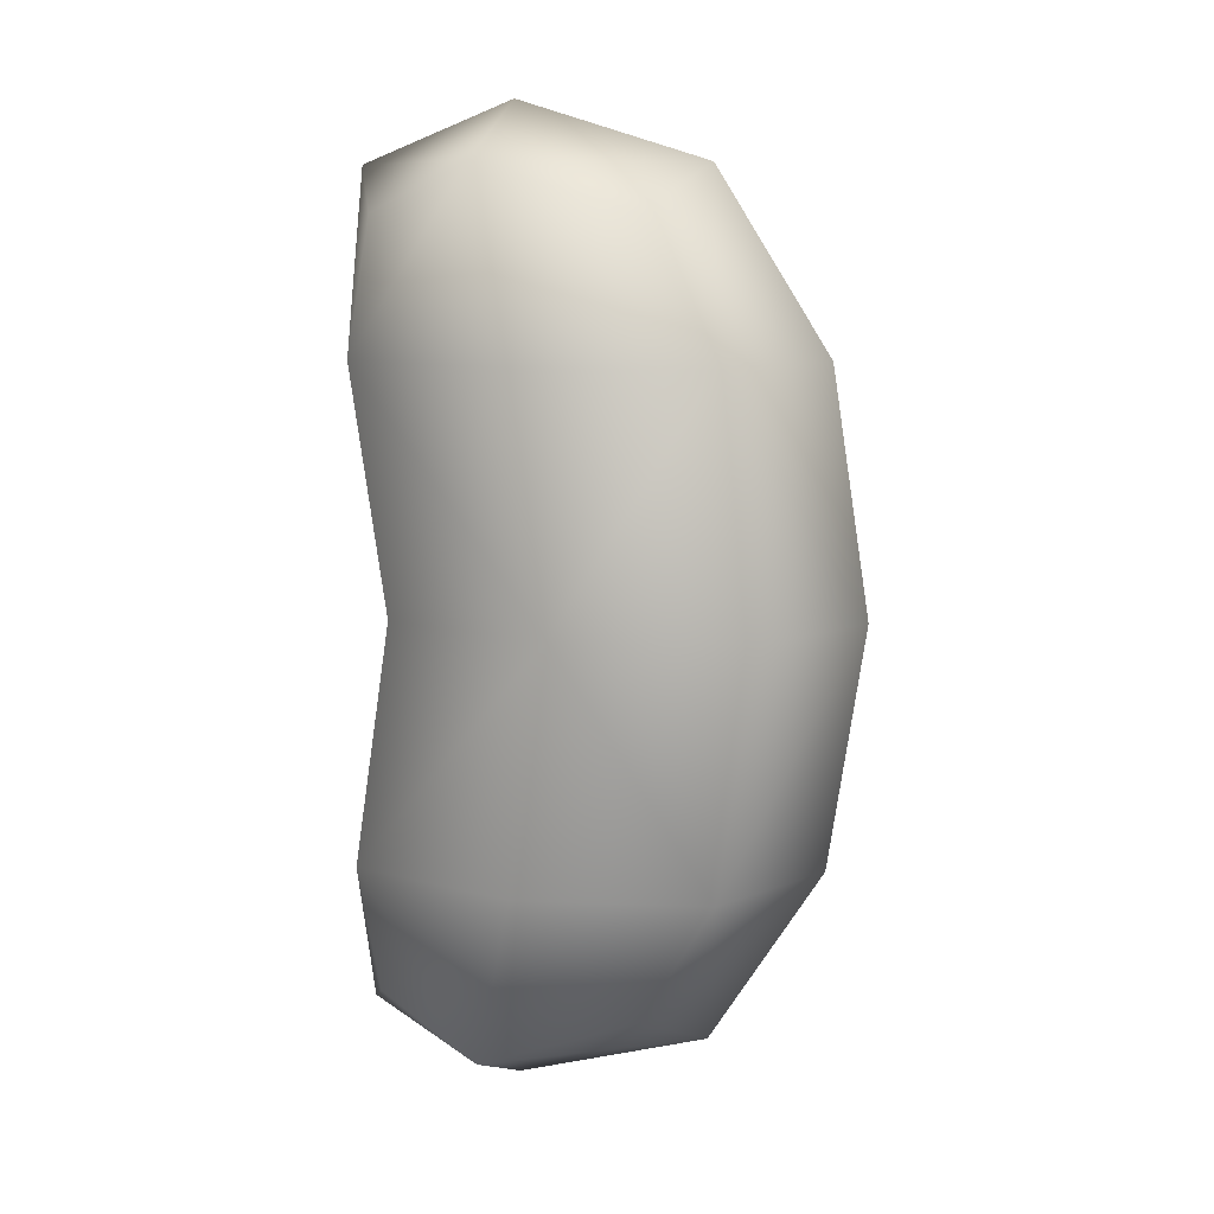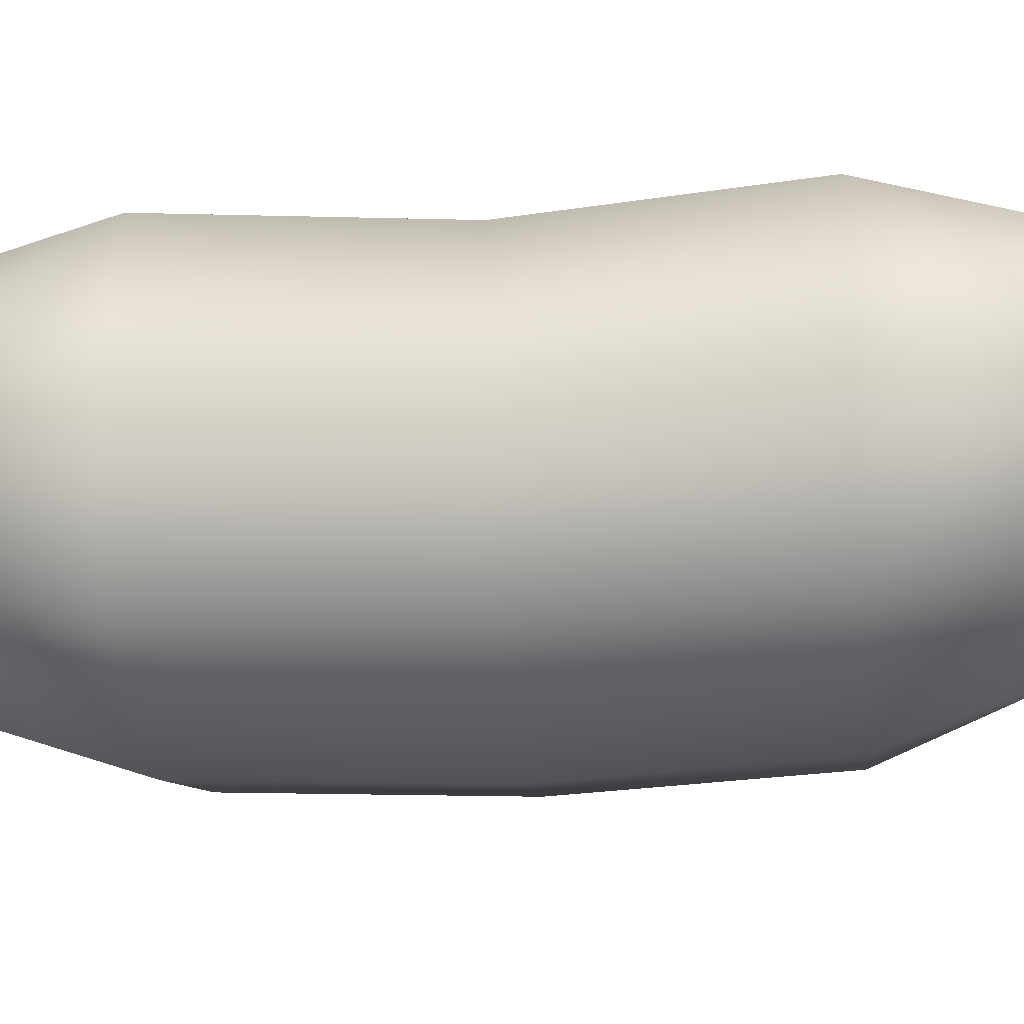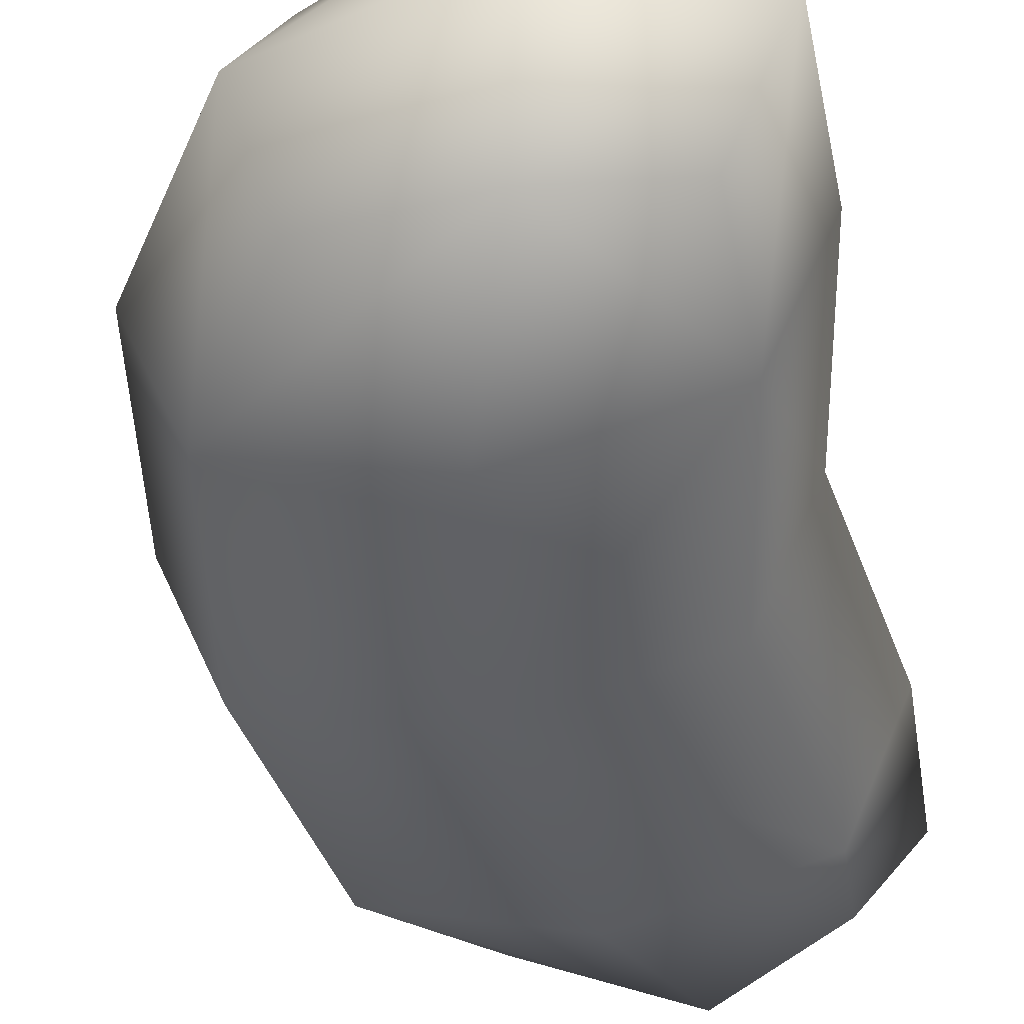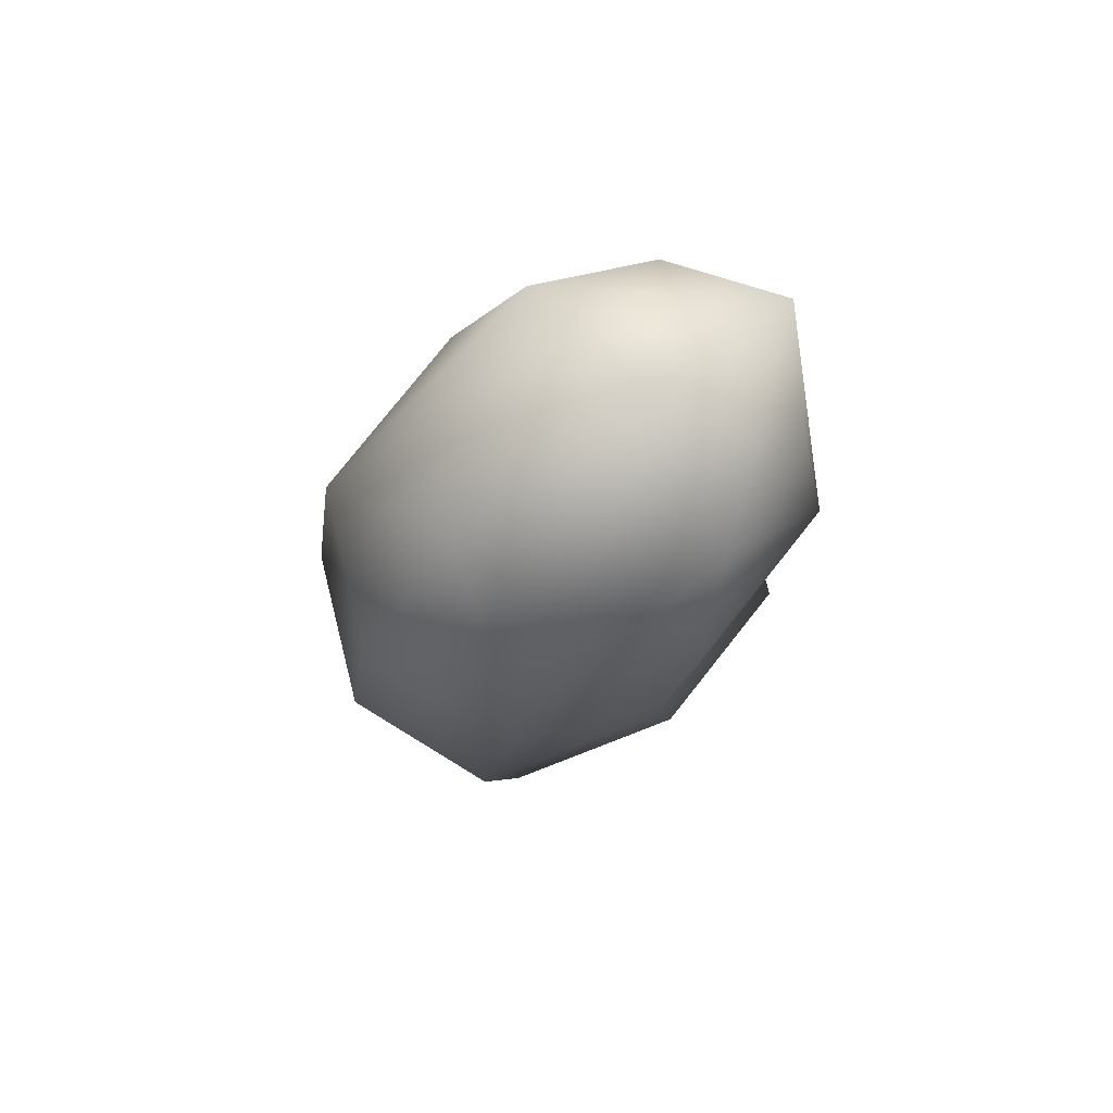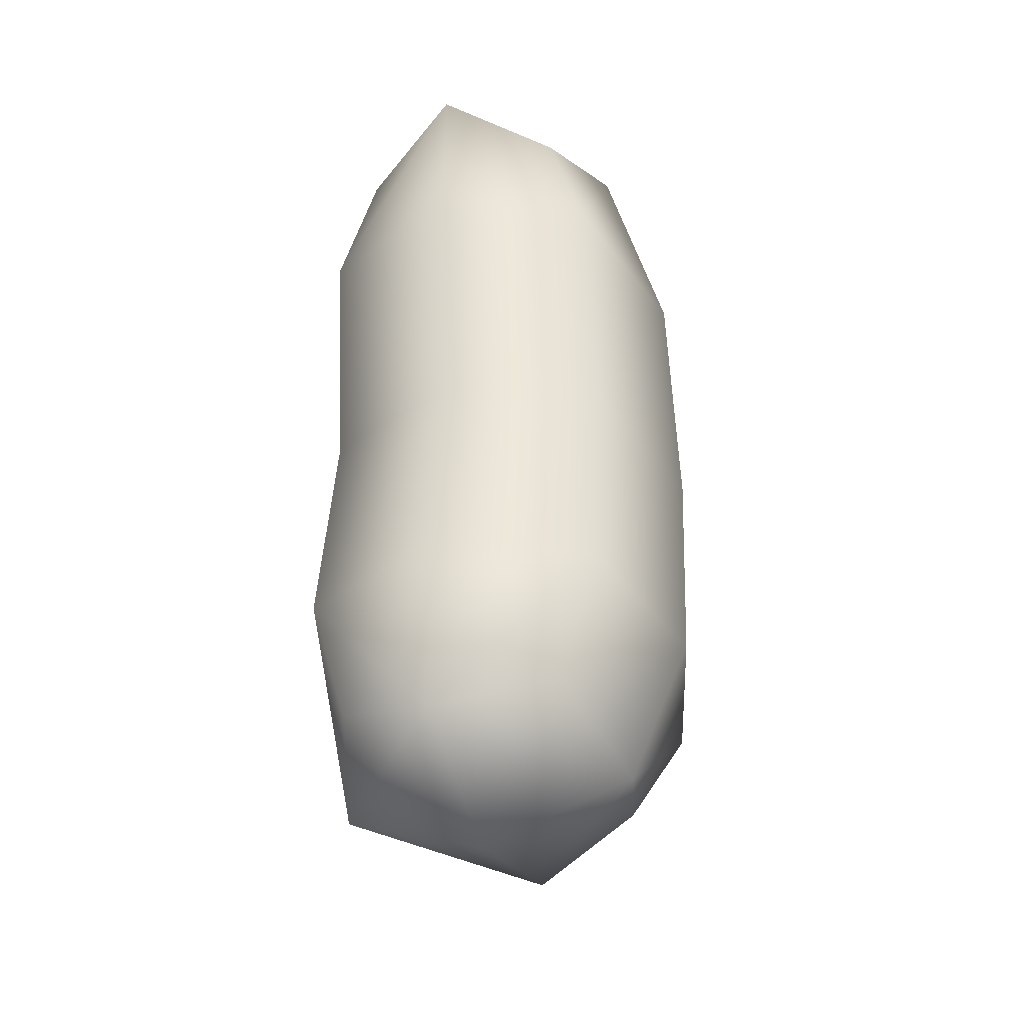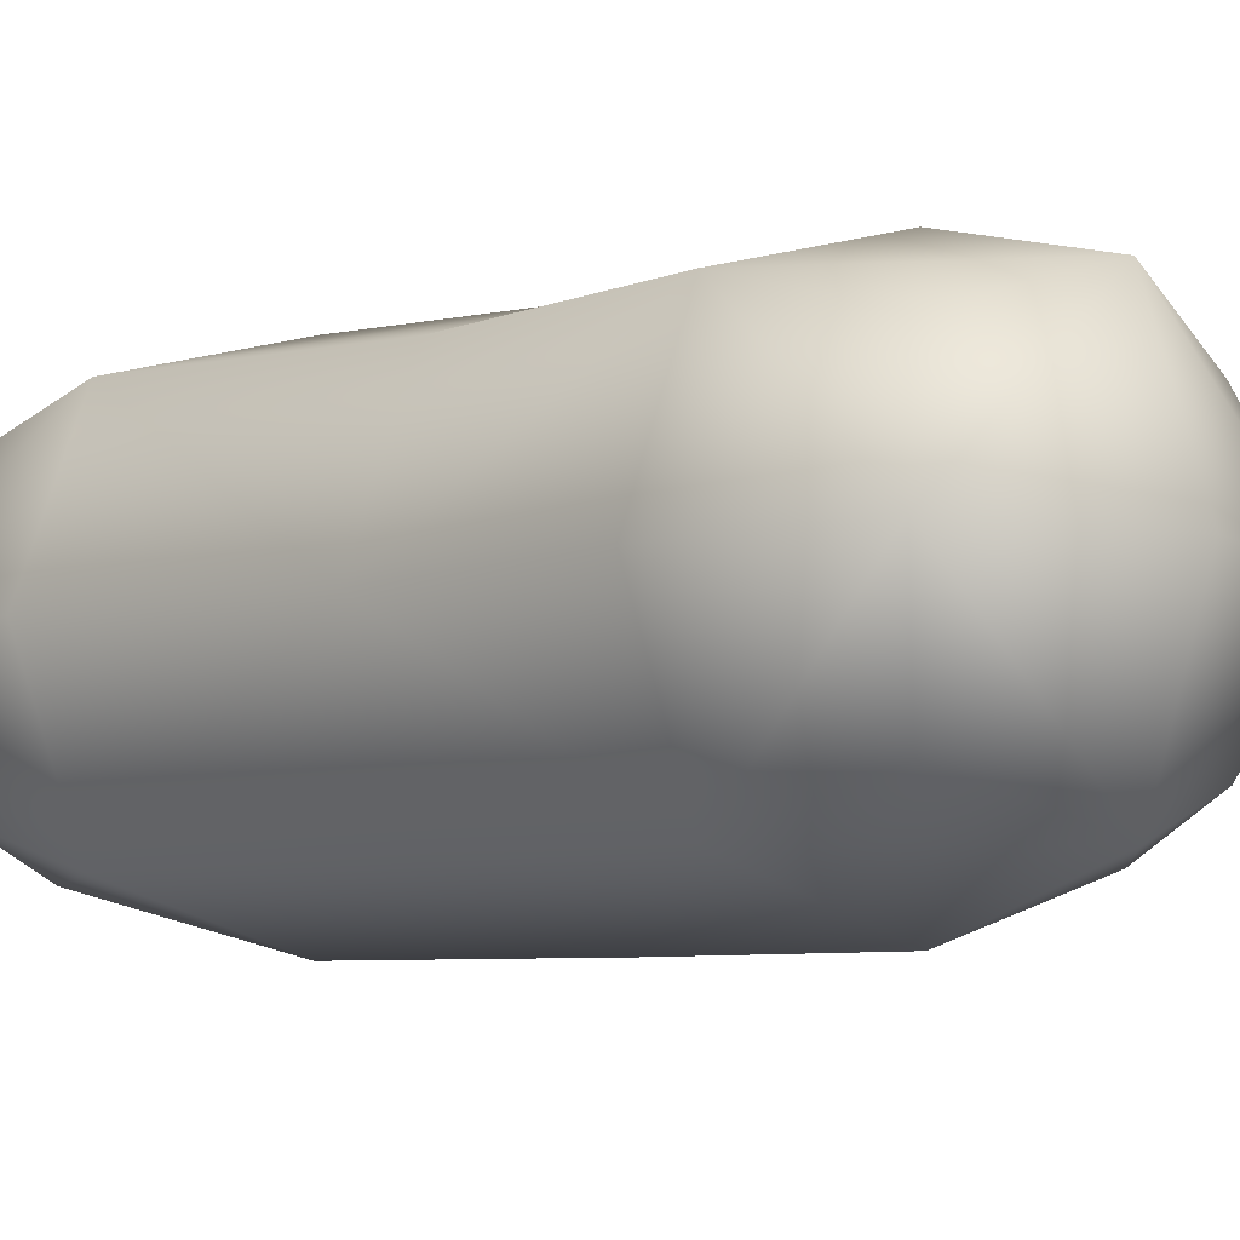
<metadata>
{"format":"obj","ext":"obj","renderer":"f3d","projection":"perspective","resolution":1024,"background":"white","views":[{"elev":9.4,"azim":21.3,"up":"+Z"},{"elev":-22.9,"azim":-83.6,"up":"+Y"},{"elev":-43.4,"azim":-169.5,"up":"+Y"},{"elev":79.7,"azim":143.7,"up":"+Z"},{"elev":-38.7,"azim":-72.4,"up":"+Z"},{"elev":-6.0,"azim":-46.9,"up":"+Y"}]}
</metadata>
<code>
o cuboid
v -0.1187 0.06458 0.2333
v 0.04792 0.06458 0.2333
v -0.1187 -0.07083 0.2333
v 0.04792 -0.07083 0.2333
v -0.09844 0.08828 -0
v 0.1266 0.08828 -0
v -0.09844 -0.09453 0
v 0.1266 -0.09453 0
v -0.1187 0.06458 -0.2333
v 0.04792 0.06458 -0.2333
v -0.1187 -0.07083 -0.2333
v 0.04792 -0.07083 -0.2333
v -0.05625 -0.003125 0.3
v -0.009375 0.1187 0.15
v -0.009375 -0.125 0.15
v -0.1594 -0.003125 0.15
v 0.1406 -0.003125 0.15
v -0.05625 -0.003125 -0.3
v -0.009375 0.1187 -0.15
v -0.009375 -0.125 -0.15
v -0.1594 -0.003125 -0.15
v 0.1406 -0.003125 -0.15
v -0.04453 0.08828 0.2625
v -0.157 -0.003125 0.2625
v -0.04453 -0.09453 0.2625
v 0.06797 -0.003125 0.2625
v -0.1219 0.08828 0.15
v 0.1031 0.08828 0.15
v 0.01406 0.1187 -0
v -0.1219 -0.09453 0.15
v 0.01406 -0.125 0
v 0.1031 -0.09453 0.15
v -0.1359 -0.003125 0
v 0.1641 -0.003125 0
v -0.157 -0.003125 -0.2625
v -0.04453 0.08828 -0.2625
v 0.06797 -0.003125 -0.2625
v -0.04453 -0.09453 -0.2625
v -0.1219 0.08828 -0.15
v 0.1031 0.08828 -0.15
v -0.1219 -0.09453 -0.15
v 0.1031 -0.09453 -0.15
f 26 2 23 13
f 23 1 24 13
f 24 3 25 13
f 25 4 26 13
f 29 5 27 14
f 27 1 23 14
f 23 2 28 14
f 28 6 29 14
f 32 4 25 15
f 25 3 30 15
f 30 7 31 15
f 31 8 32 15
f 30 3 24 16
f 24 1 27 16
f 27 5 33 16
f 33 7 30 16
f 34 6 28 17
f 28 2 26 17
f 26 4 32 17
f 32 8 34 17
f 38 11 35 18
f 35 9 36 18
f 36 10 37 18
f 37 12 38 18
f 36 9 39 19
f 39 5 29 19
f 29 6 40 19
f 40 10 36 19
f 42 8 31 20
f 31 7 41 20
f 41 11 38 20
f 38 12 42 20
f 41 7 33 21
f 33 5 39 21
f 39 9 35 21
f 35 11 41 21
f 37 10 40 22
f 40 6 34 22
f 34 8 42 22
f 42 12 37 22

</code>
